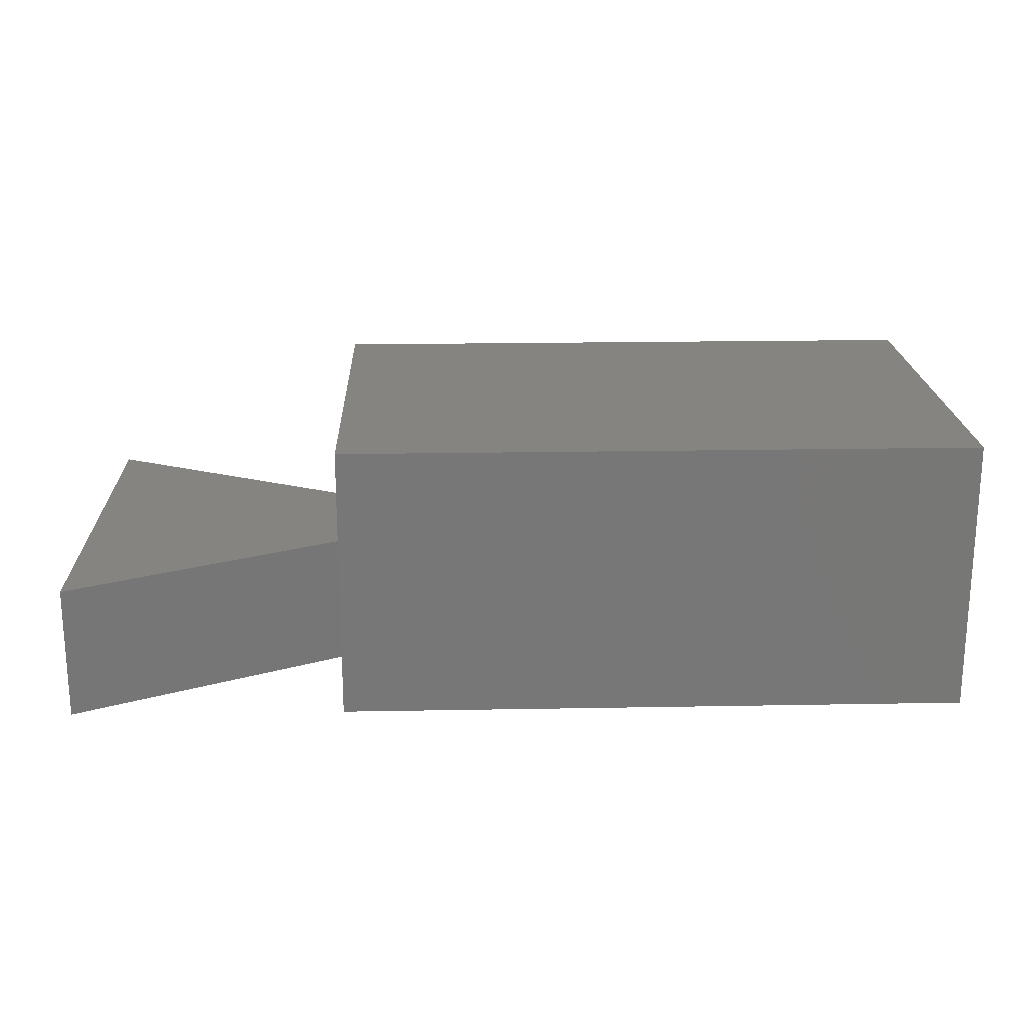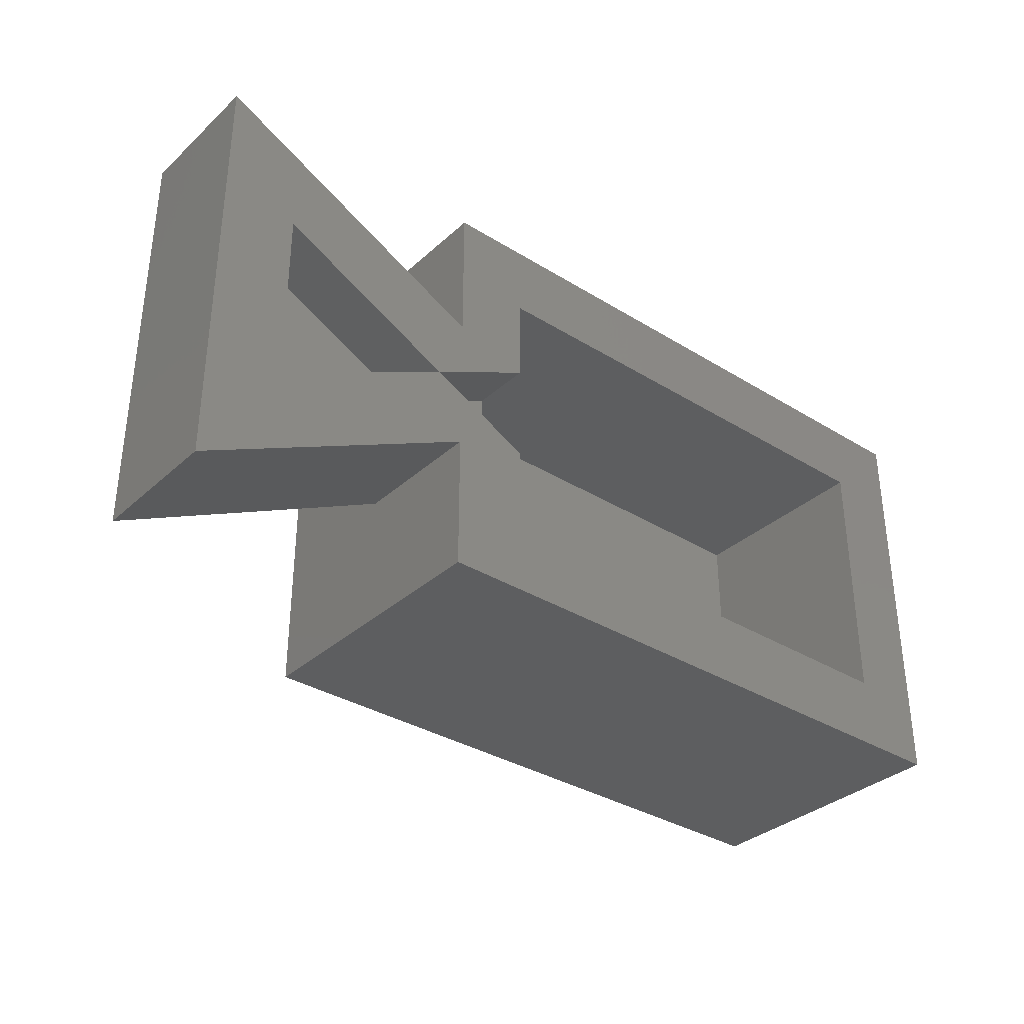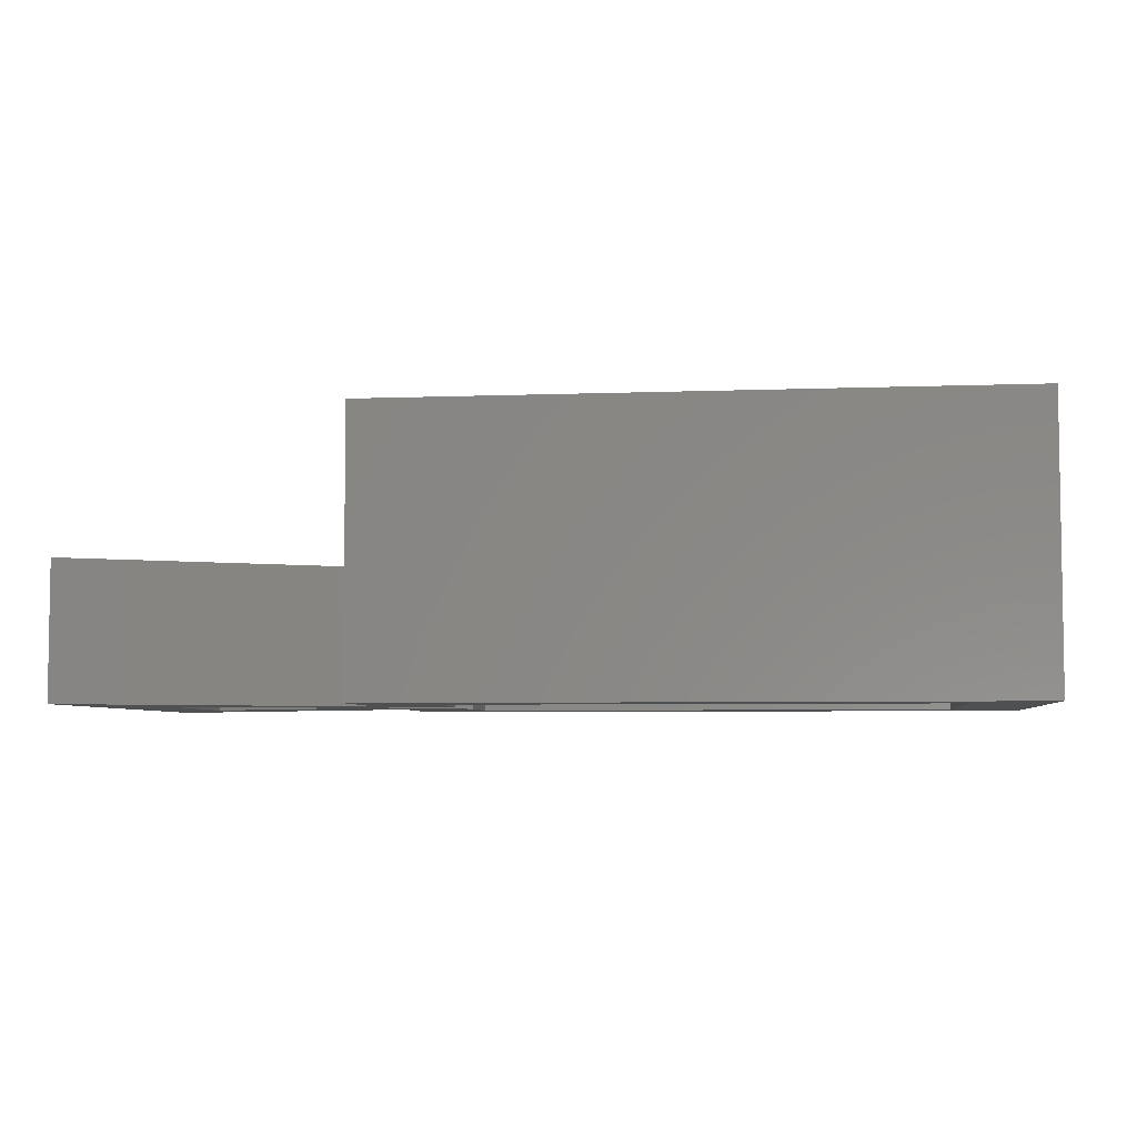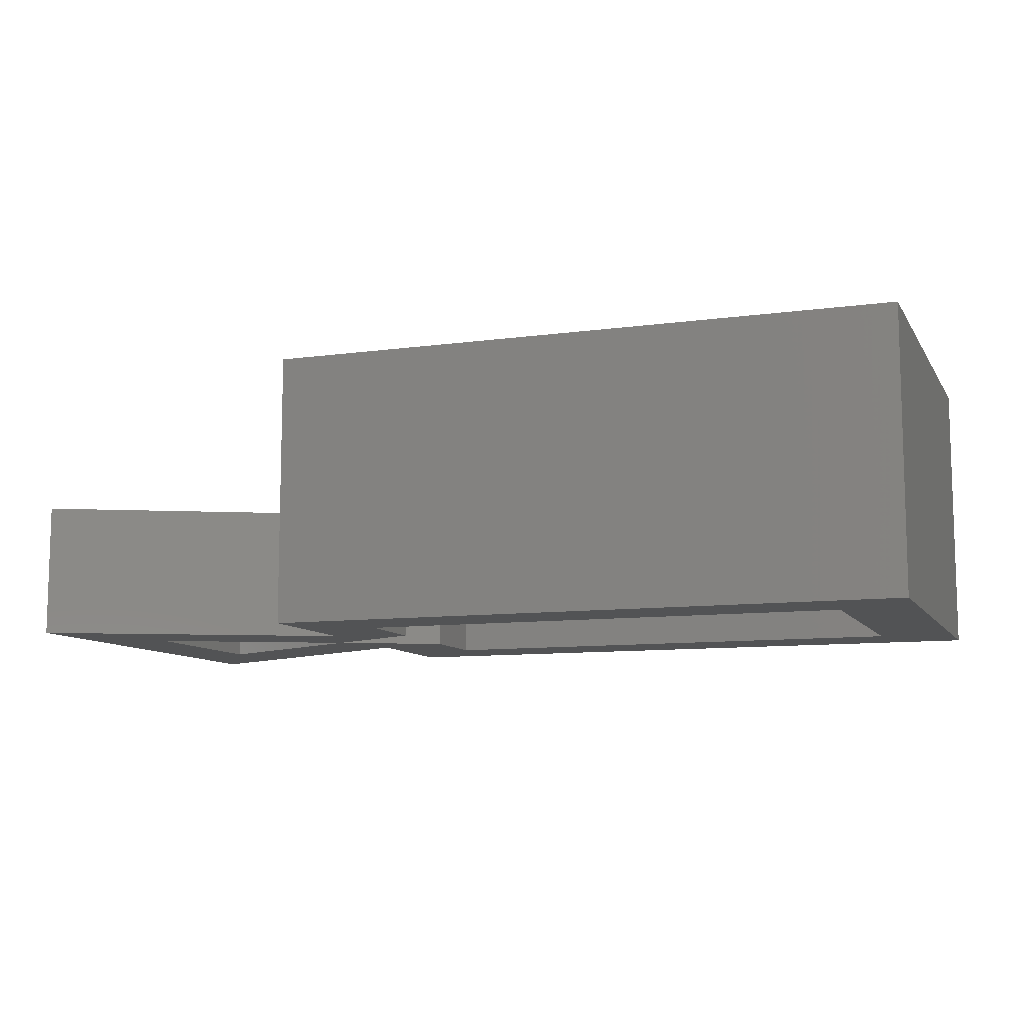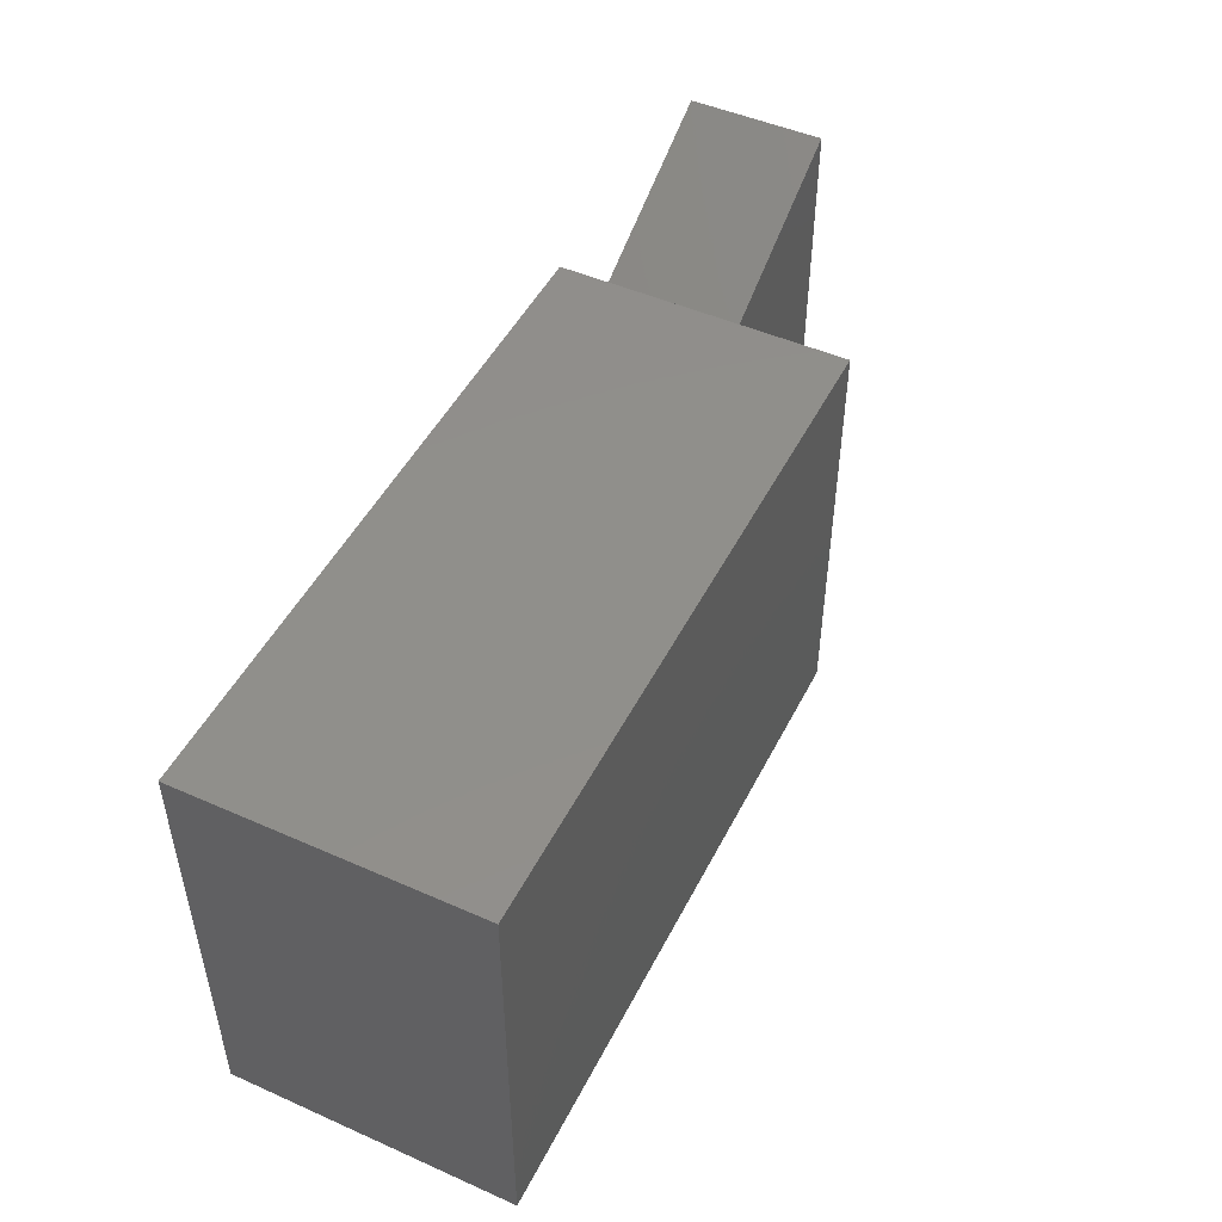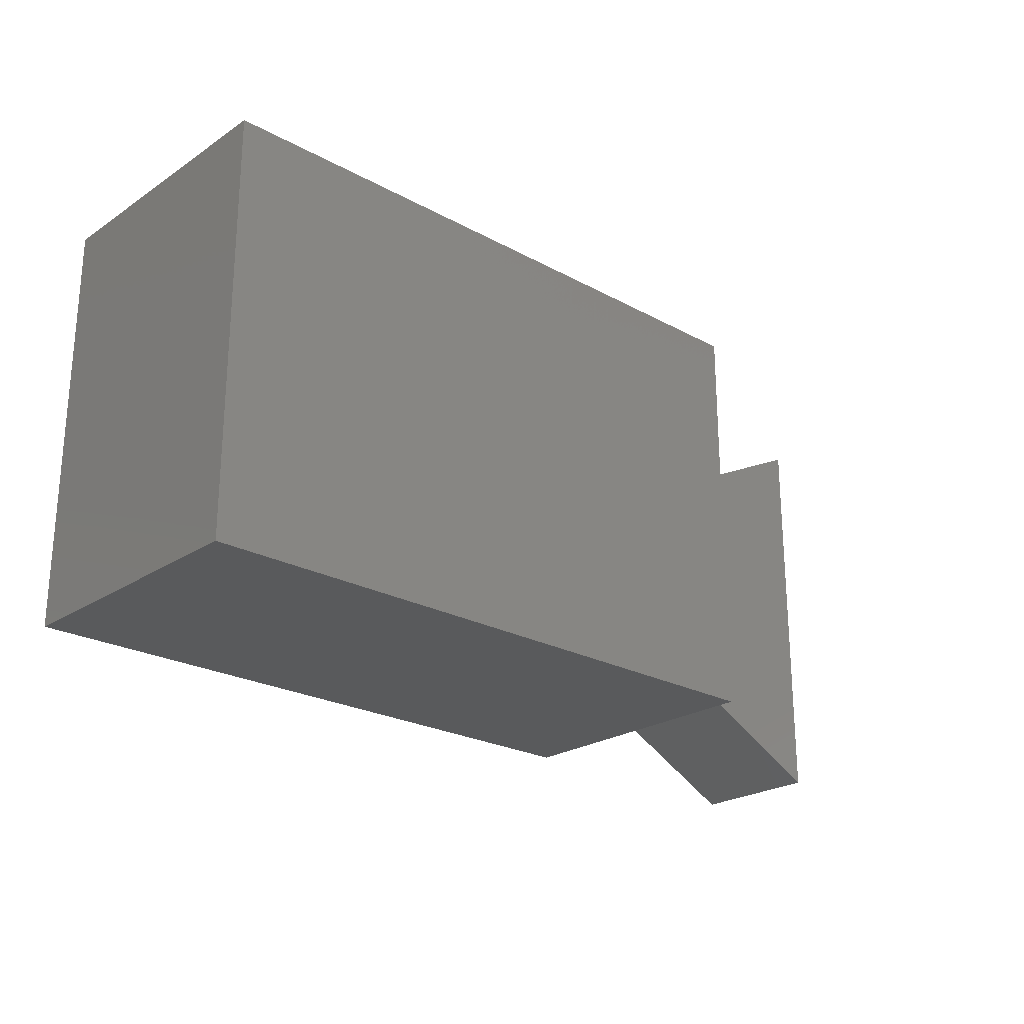
<metadata>
{"format":"stl","ext":"stl","renderer":"f3d","projection":"perspective","resolution":1024,"background":"white","views":[{"elev":20.1,"azim":178.1,"up":"+Z"},{"elev":-34.2,"azim":140.2,"up":"+Y"},{"elev":-5.2,"azim":-173.1,"up":"+Z"},{"elev":-9.7,"azim":-160.3,"up":"+Z"},{"elev":48.6,"azim":-63.8,"up":"+Y"},{"elev":-23.6,"azim":-42.4,"up":"+Y"}]}
</metadata>
<code>
# stl→obj: 42 verts, 82 faces
v 0.46 0.05753 0
v 0.3438 0.1163 0
v 0.4297 0.1384 0
v 0.3438 0.2137 0
v 0.4297 0.2996 0
v -0.2188 0.2137 0
v -0.3047 0.2996 0
v -0.2188 -0.09375 0
v -0.3047 -0.1797 0
v 0.3438 -0.09375 0
v 0.4297 -0.1797 0
v 0.3438 8.534e-06 0
v 0.4297 -0.02344 0
v 0.6641 -0.04557 0
v 0.75 -0.1853 0
v 0.6641 0.1585 0
v 0.75 0.2969 0
v 0.3438 0.1163 0.07031
v 0.46 0.05753 0.07031
v 0.3438 8.534e-06 0.07031
v 0.3438 0.2137 0.2344
v 0.3438 0.1373 0.2344
v 0.3438 0.1373 0.07031
v 0.3438 -0.01735 0.07031
v 0.3438 -0.09375 0.2344
v 0.3438 -0.01735 0.2344
v -0.2188 -0.09375 0.2344
v -0.2188 0.2137 0.2344
v 0.6641 0.1585 0.07031
v 0.6641 -0.04557 0.07031
v 0.75 -0.1853 0.1562
v 0.75 0.2969 0.1562
v 0.4297 -0.01735 0.3203
v 0.4297 -0.02344 0.1562
v 0.4297 -0.01735 0.1562
v 0.4297 -0.1797 0.3203
v 0.4297 0.1373 0.3203
v 0.4297 0.1373 0.1562
v 0.4297 0.1384 0.1562
v 0.4297 0.2996 0.3203
v -0.3047 -0.1797 0.3203
v -0.3047 0.2996 0.3203
f 1 2 3
f 3 2 4
f 3 4 5
f 5 4 6
f 5 6 7
f 7 6 8
f 7 8 9
f 9 8 10
f 9 10 11
f 11 10 12
f 11 12 13
f 12 1 13
f 13 1 14
f 13 14 15
f 15 14 16
f 15 16 17
f 17 16 1
f 17 1 3
f 18 2 19
f 19 2 1
f 19 1 20
f 20 1 12
f 21 4 22
f 22 4 23
f 4 2 23
f 23 2 18
f 12 10 20
f 20 10 24
f 10 25 24
f 24 25 26
f 27 25 8
f 8 25 10
f 21 28 4
f 4 28 6
f 28 27 6
f 6 27 8
f 29 19 16
f 16 19 1
f 19 30 1
f 1 30 14
f 30 29 14
f 14 29 16
f 20 18 19
f 26 22 23
f 26 23 18
f 26 18 20
f 26 20 24
f 28 21 22
f 28 22 26
f 28 26 25
f 28 25 27
f 29 30 19
f 31 15 32
f 32 15 17
f 33 34 35
f 11 13 36
f 36 13 34
f 36 34 33
f 33 35 37
f 37 35 38
f 37 38 39
f 3 5 39
f 39 5 40
f 39 40 37
f 32 39 38
f 32 38 35
f 32 35 34
f 32 34 31
f 32 17 39
f 39 17 3
f 34 13 31
f 31 13 15
f 41 36 33
f 41 33 37
f 41 37 40
f 41 40 42
f 42 7 41
f 41 7 9
f 40 5 42
f 42 5 7
f 41 9 36
f 36 9 11

</code>
